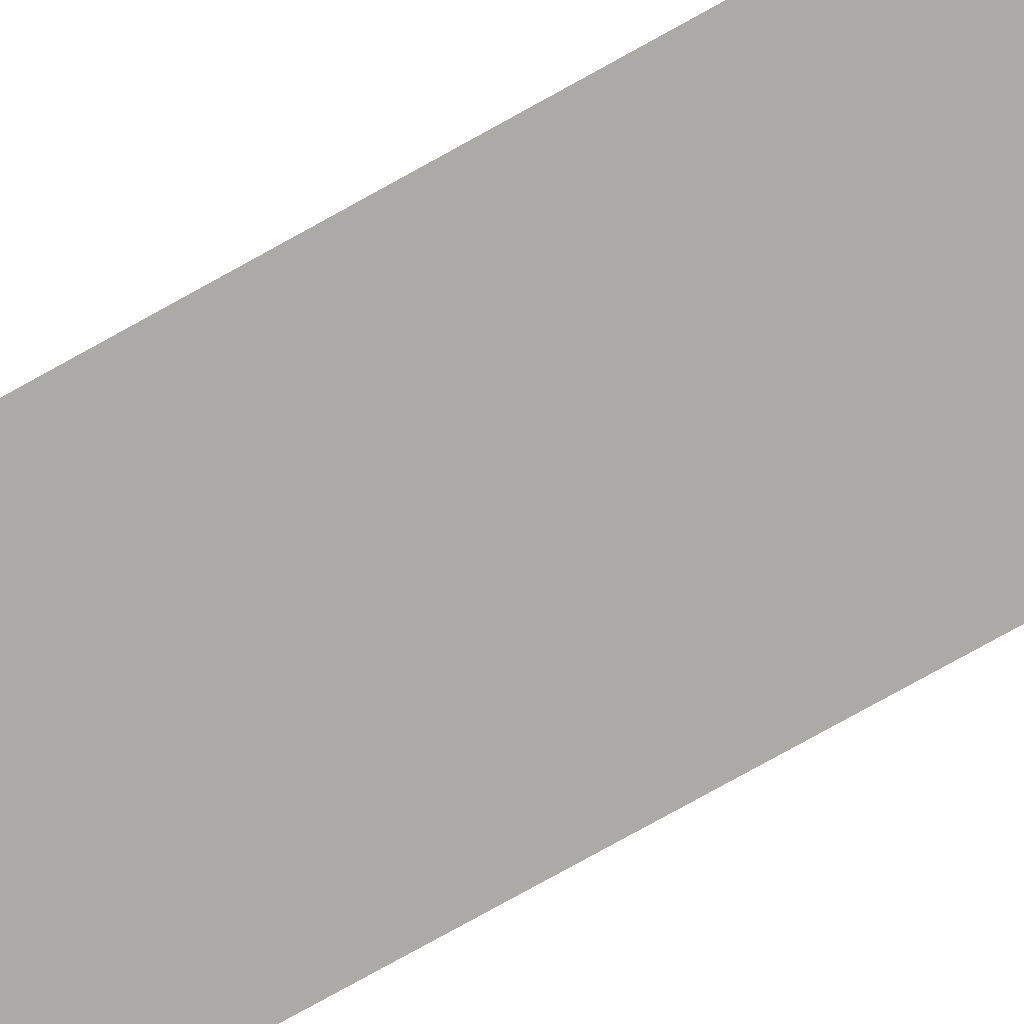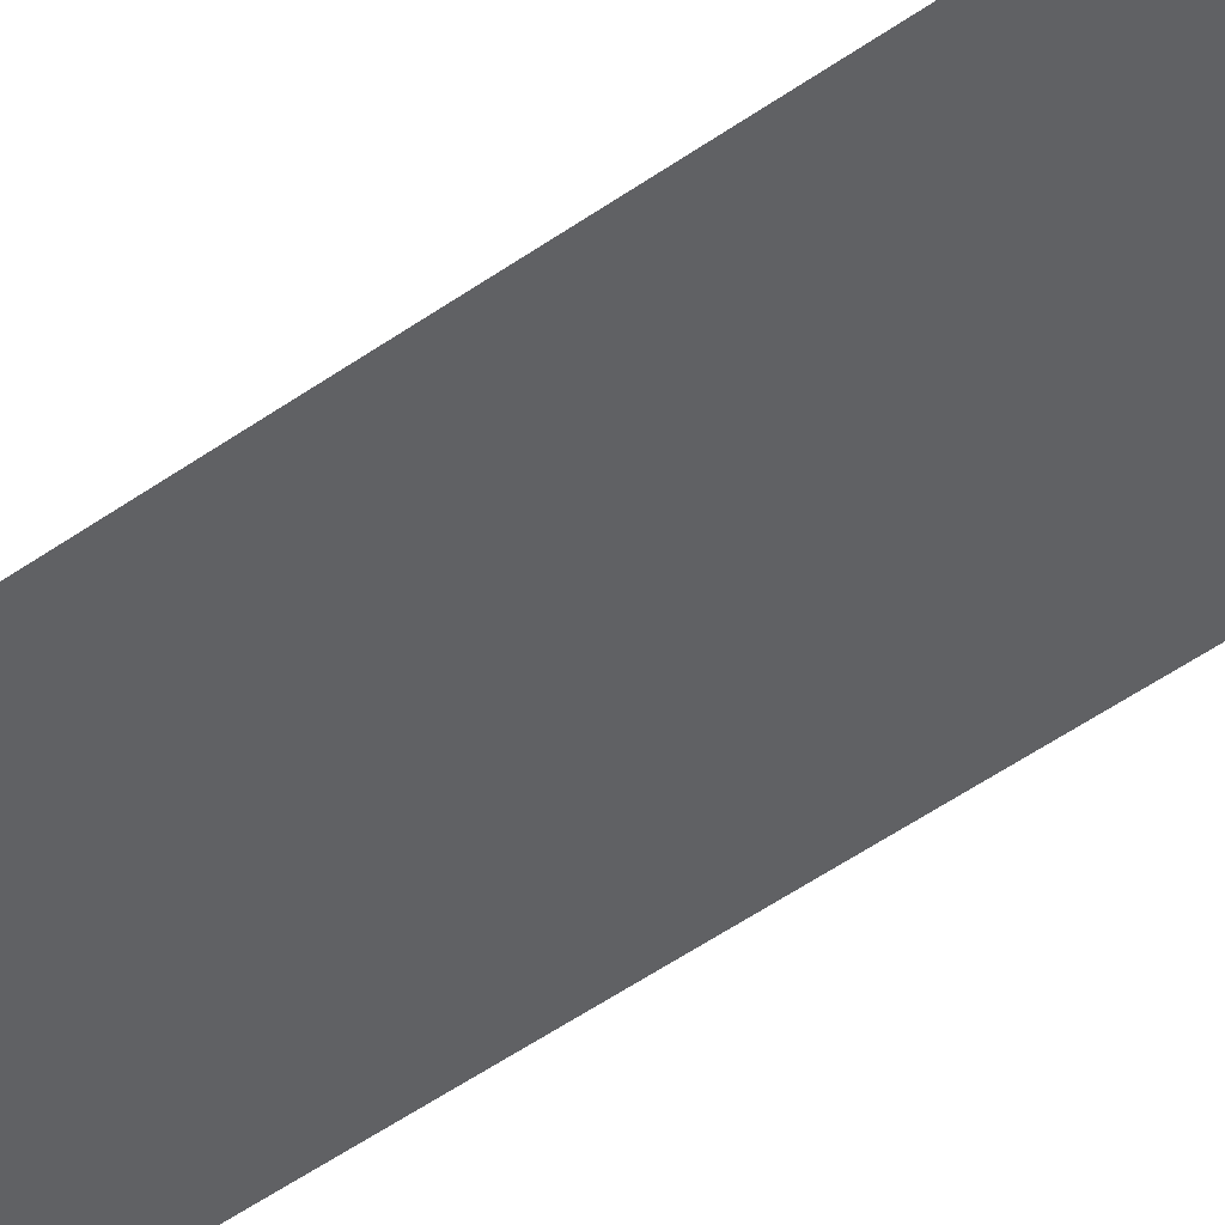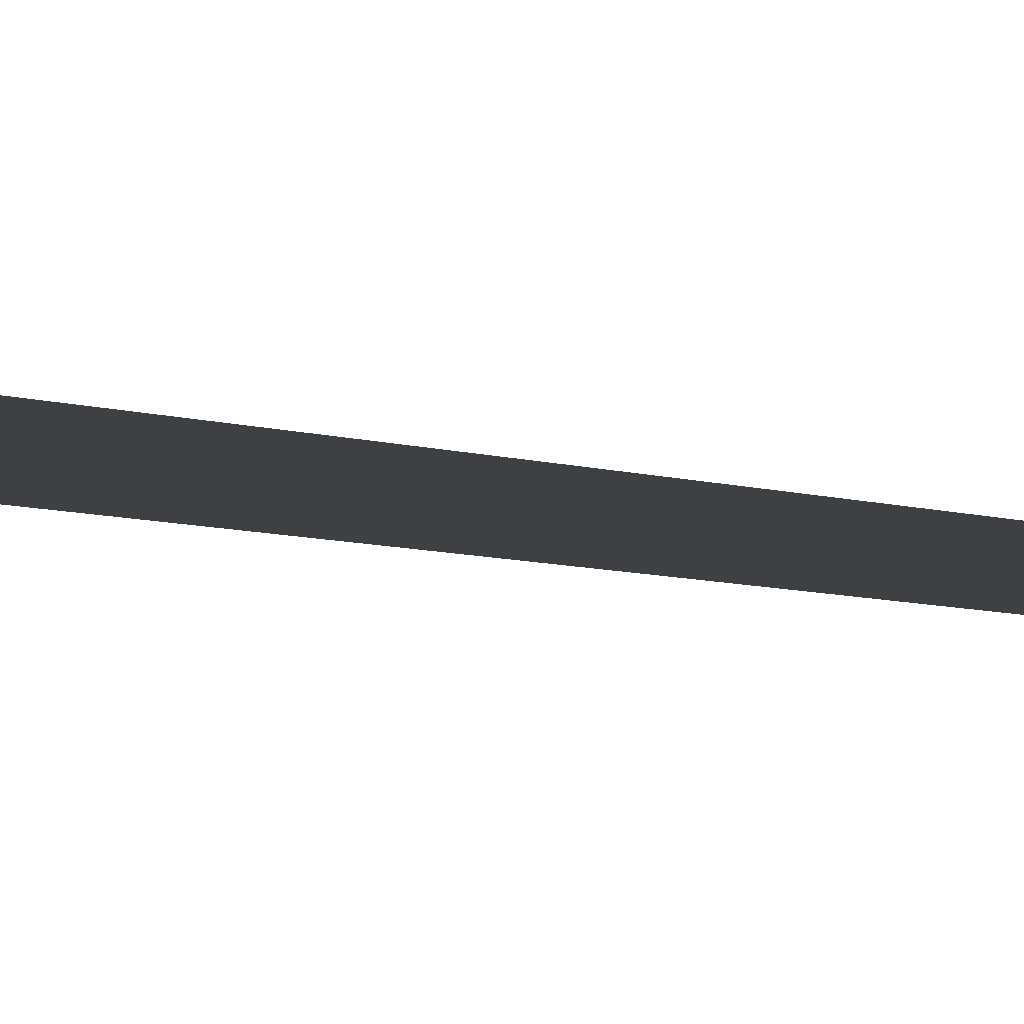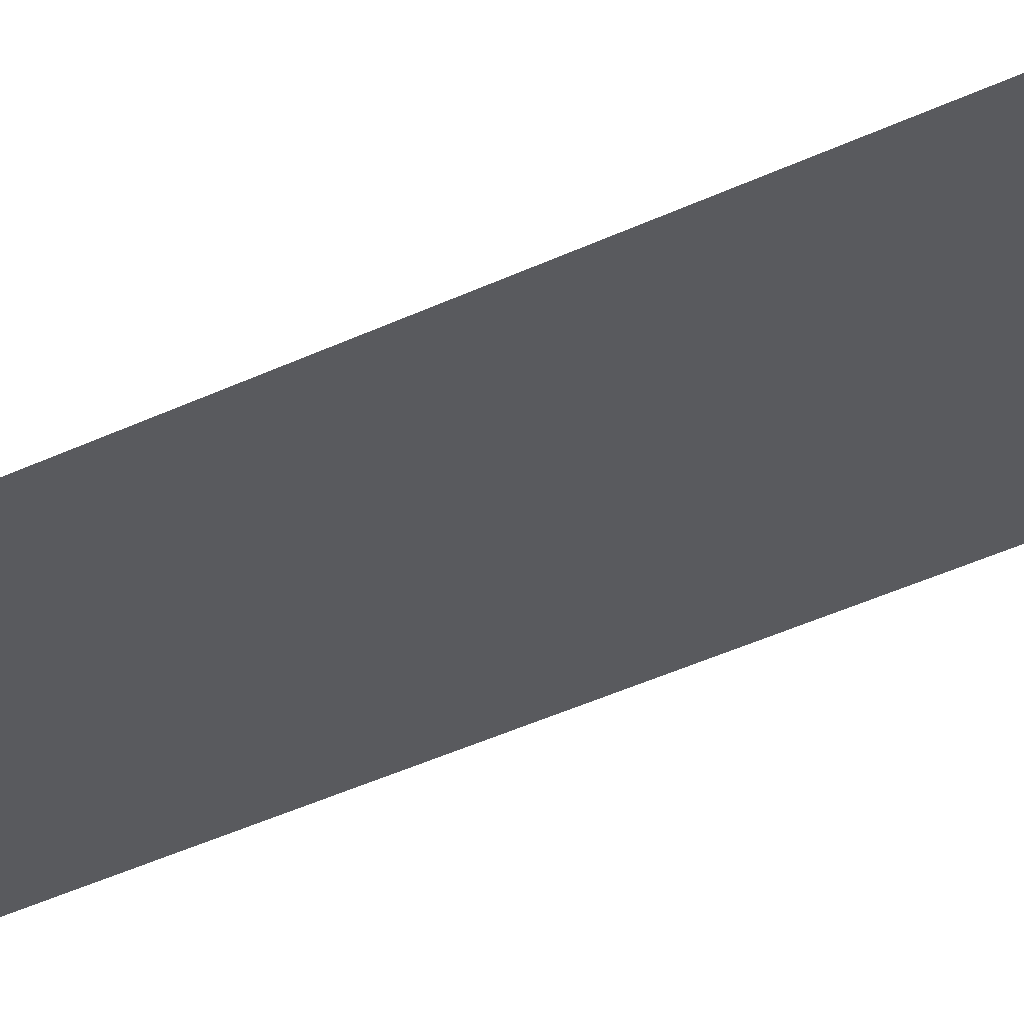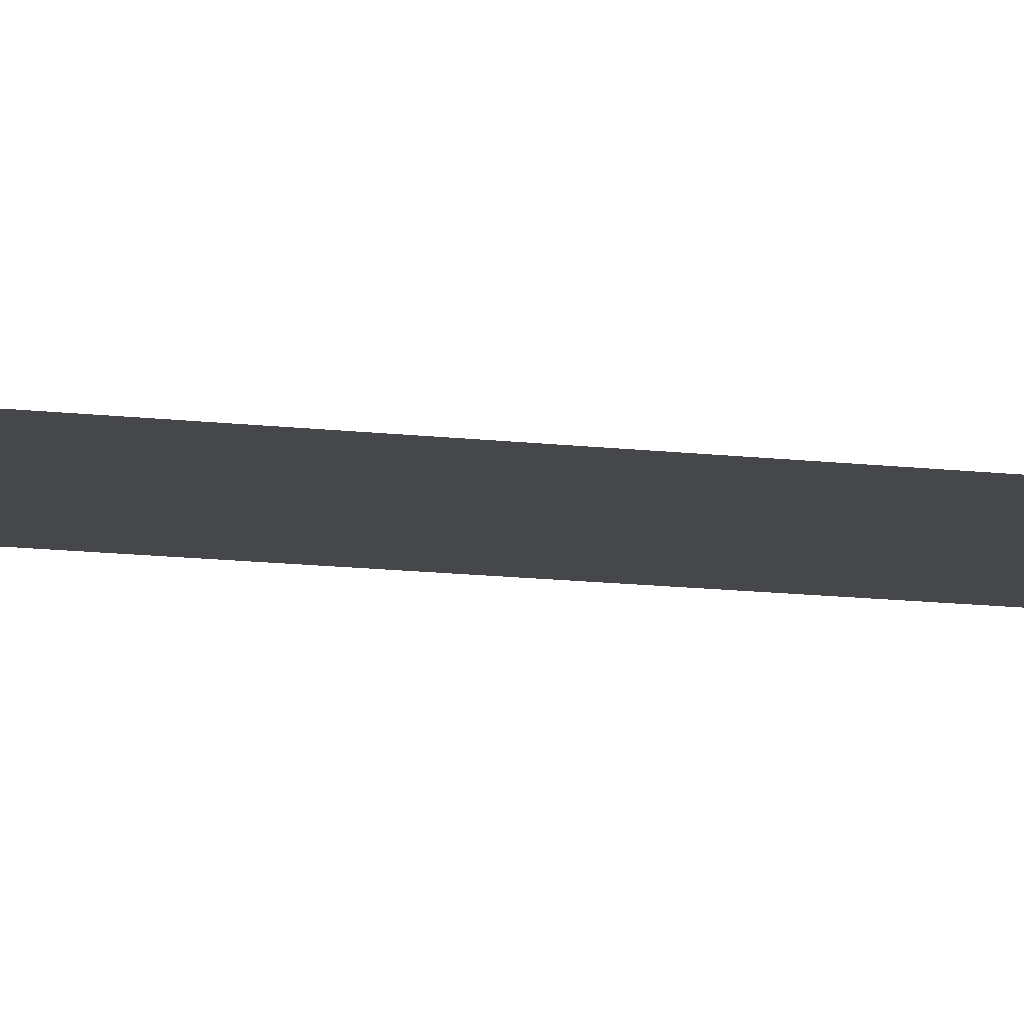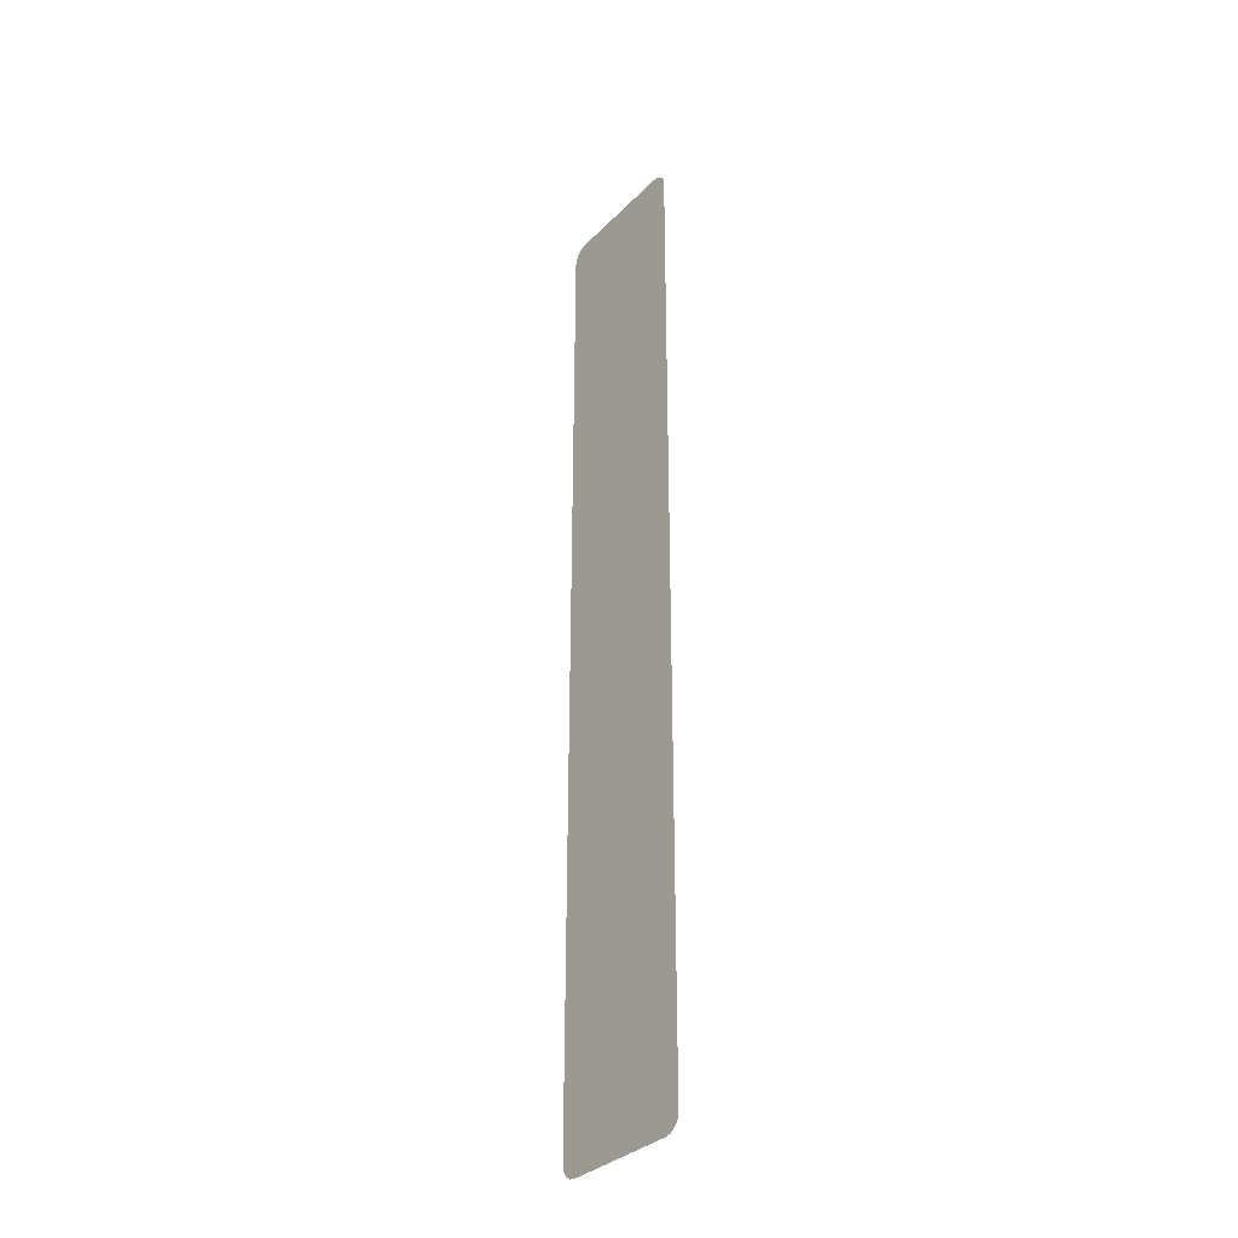
<metadata>
{"format":"obj","ext":"obj","renderer":"f3d","projection":"perspective","resolution":1024,"background":"white","views":[{"elev":-76.0,"azim":119.2,"up":"+Y"},{"elev":-46.9,"azim":129.4,"up":"+Y"},{"elev":-5.0,"azim":37.2,"up":"+Y"},{"elev":-31.6,"azim":125.9,"up":"+Y"},{"elev":-10.5,"azim":-108.8,"up":"+Y"},{"elev":-33.5,"azim":53.0,"up":"+Z"}]}
</metadata>
<code>
g gate_track
v 1.3 0.02 -15.72
v 1.218 0.02 -15.92
v 1.279 0.02 -15.83
v 1.127 0.02 -15.98
v 1.3 0.02 -15.6
v 1.02 0.02 -16
v -1.3 0.02 -15.6
v -1.02 0.02 -16
v -1.3 0.02 -15.72
v -1.127 0.02 -15.98
v -1.279 0.02 -15.83
v -1.218 0.02 -15.92
v -1.3 0.02 -8.041
v 1.3 0.02 -8.041
v 1.3 0.02 1
v -1.3 0.02 1
v -1.3 0.02 1.12
v -1.218 0.02 1.318
v -1.279 0.02 1.227
v -1.127 0.02 1.379
v -1.3 0.02 1
v -1.02 0.02 1.4
v 1.3 0.02 1
v 1.02 0.02 1.4
v 1.3 0.02 1.12
v 1.127 0.02 1.379
v 1.279 0.02 1.227
v 1.218 0.02 1.318
g gate_track_0
f 3 2 1
f 2 4 1
f 1 4 5
f 4 6 5
f 5 6 7
f 6 8 7
f 7 8 9
f 8 10 9
f 9 10 11
f 10 12 11
f 5 7 13
f 14 5 13
f 14 13 15
f 13 16 15
f 19 18 17
f 18 20 17
f 17 20 21
f 20 22 21
f 21 22 23
f 22 24 23
f 23 24 25
f 24 26 25
f 25 26 27
f 26 28 27

</code>
